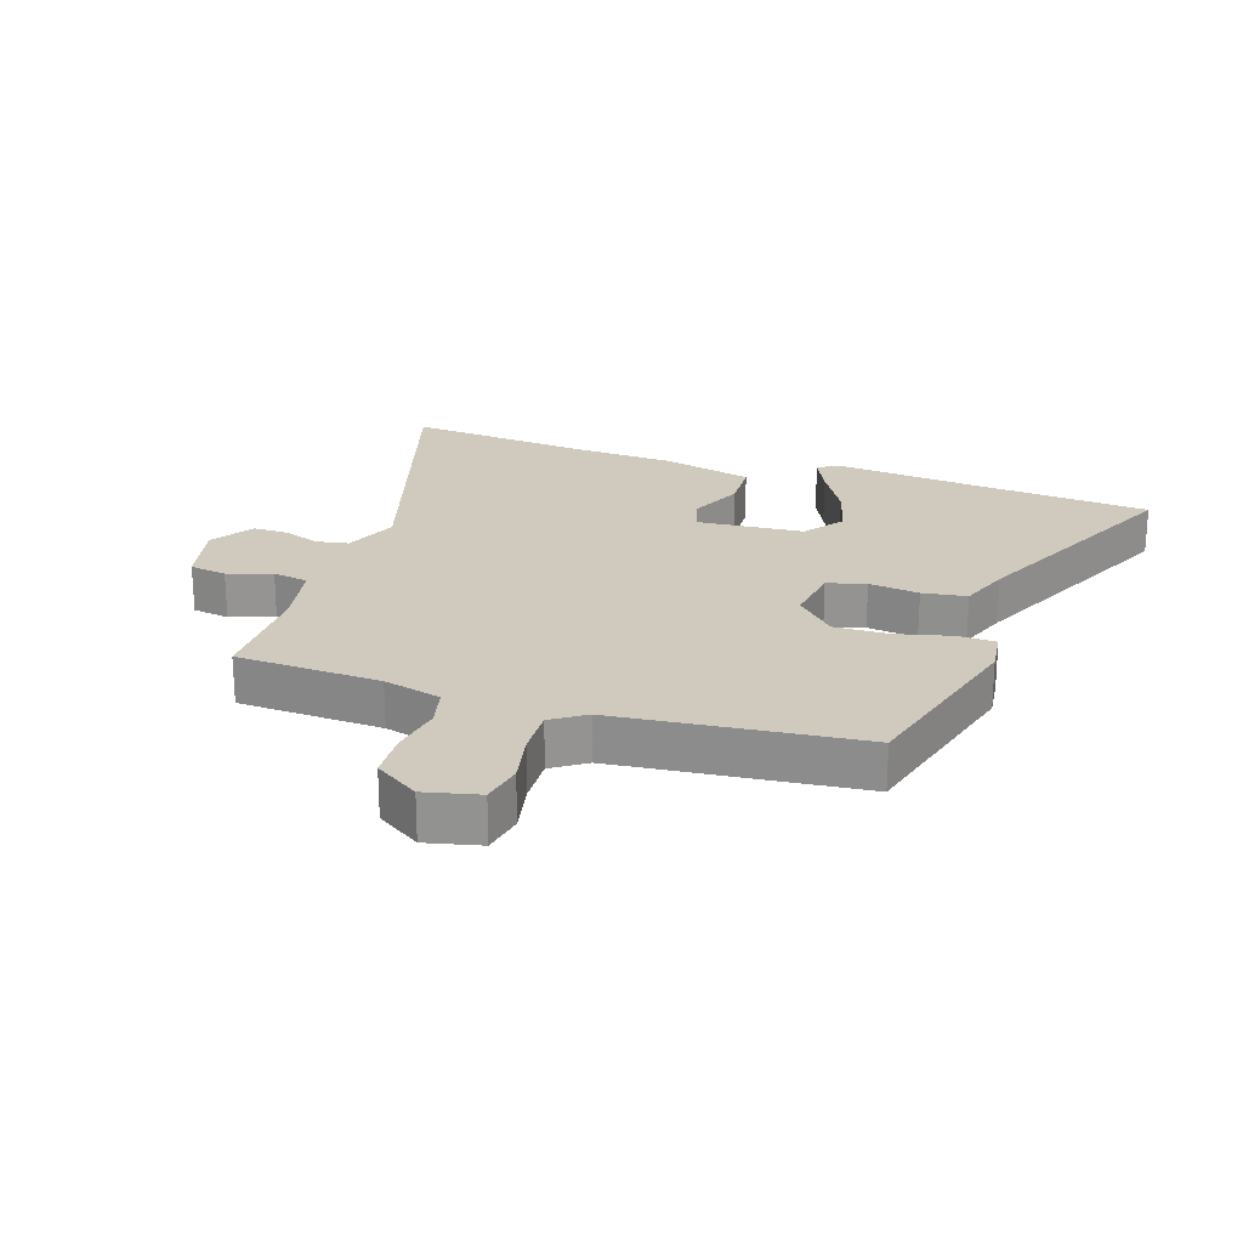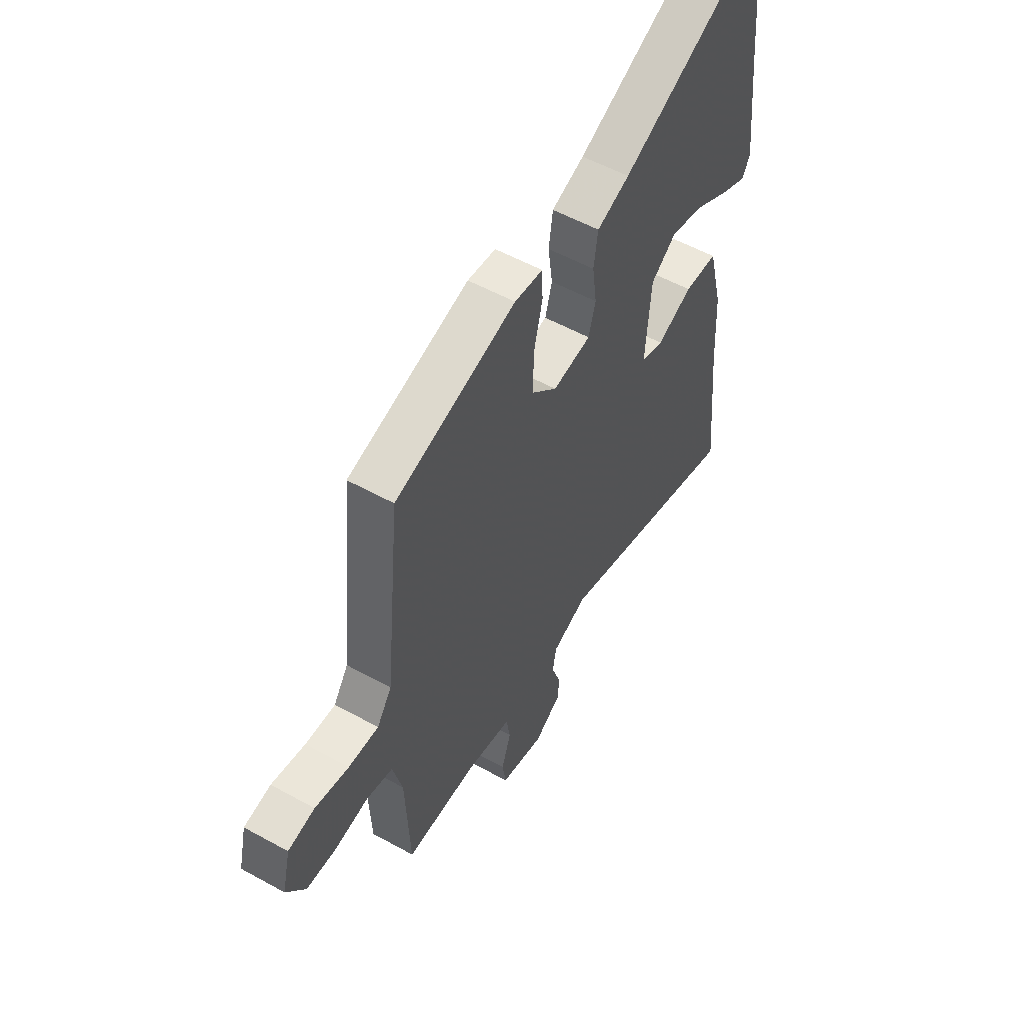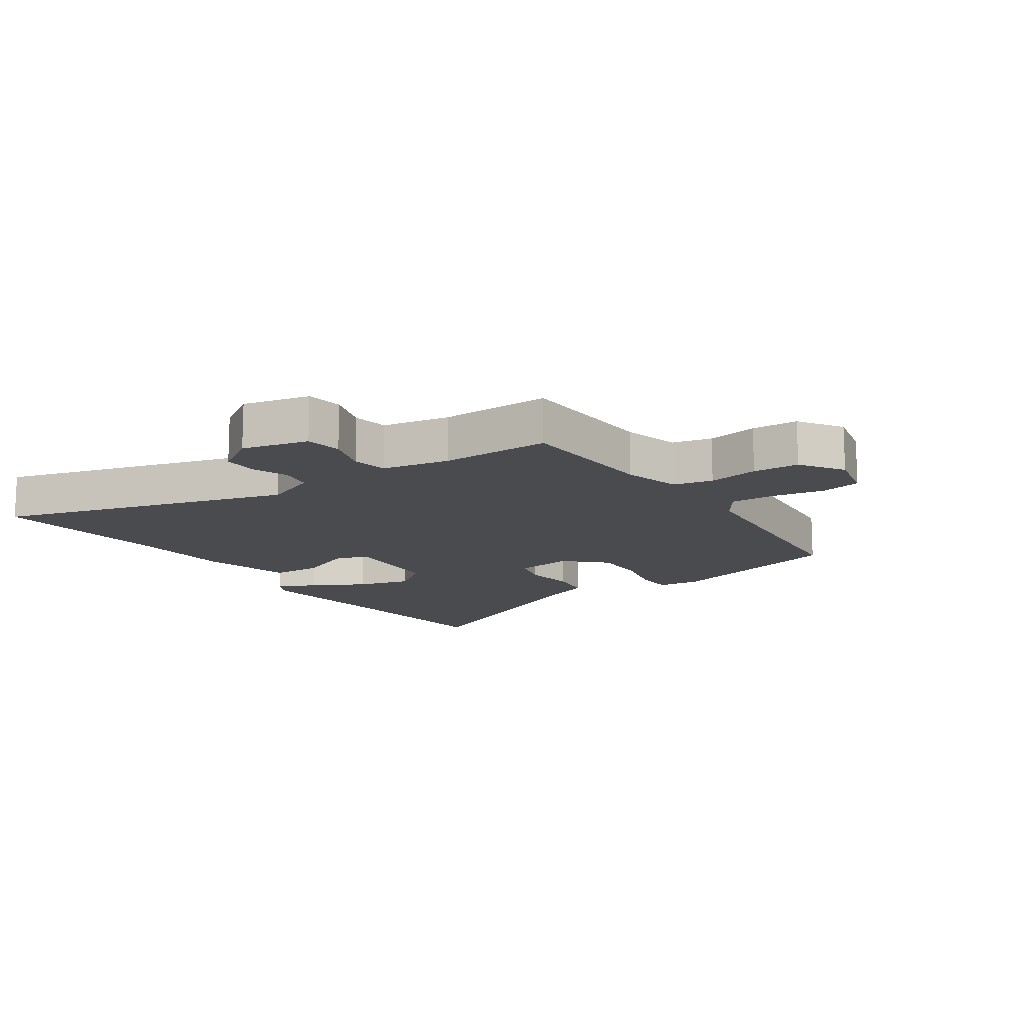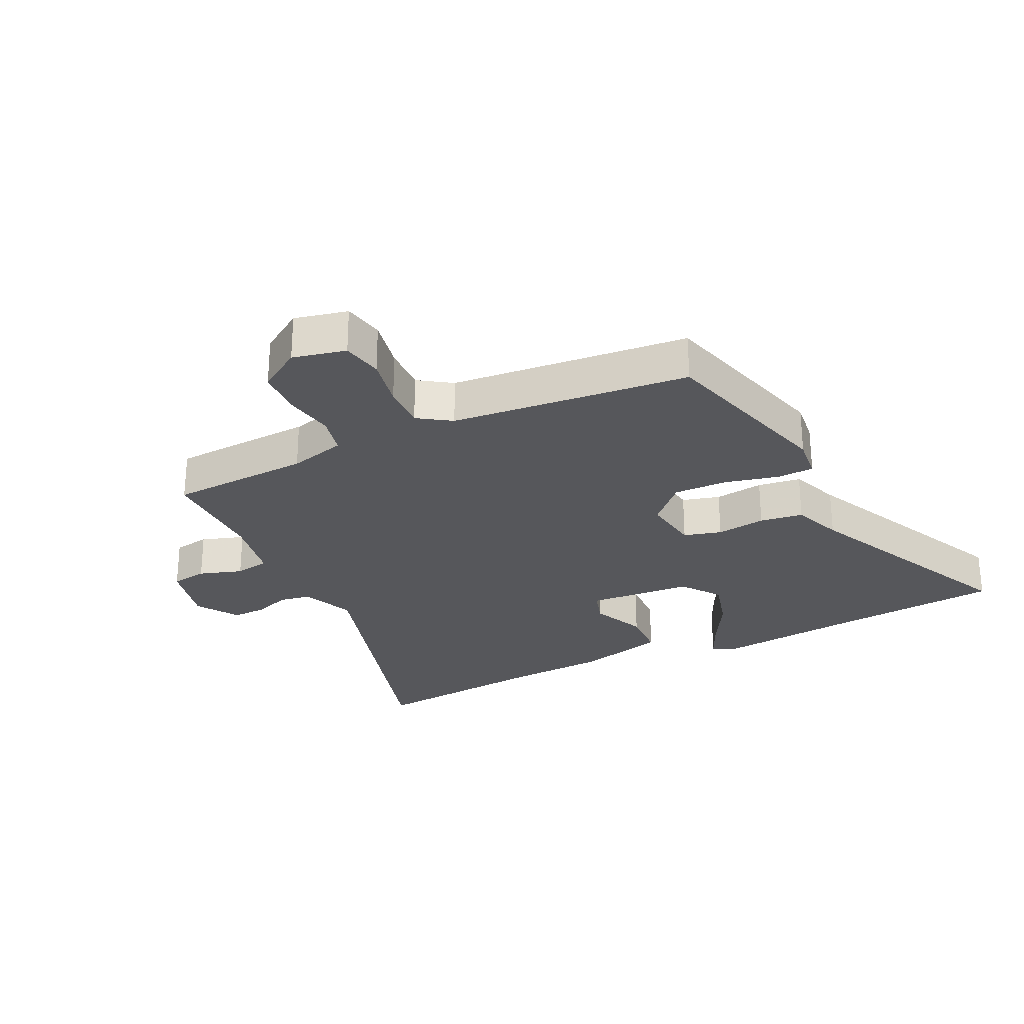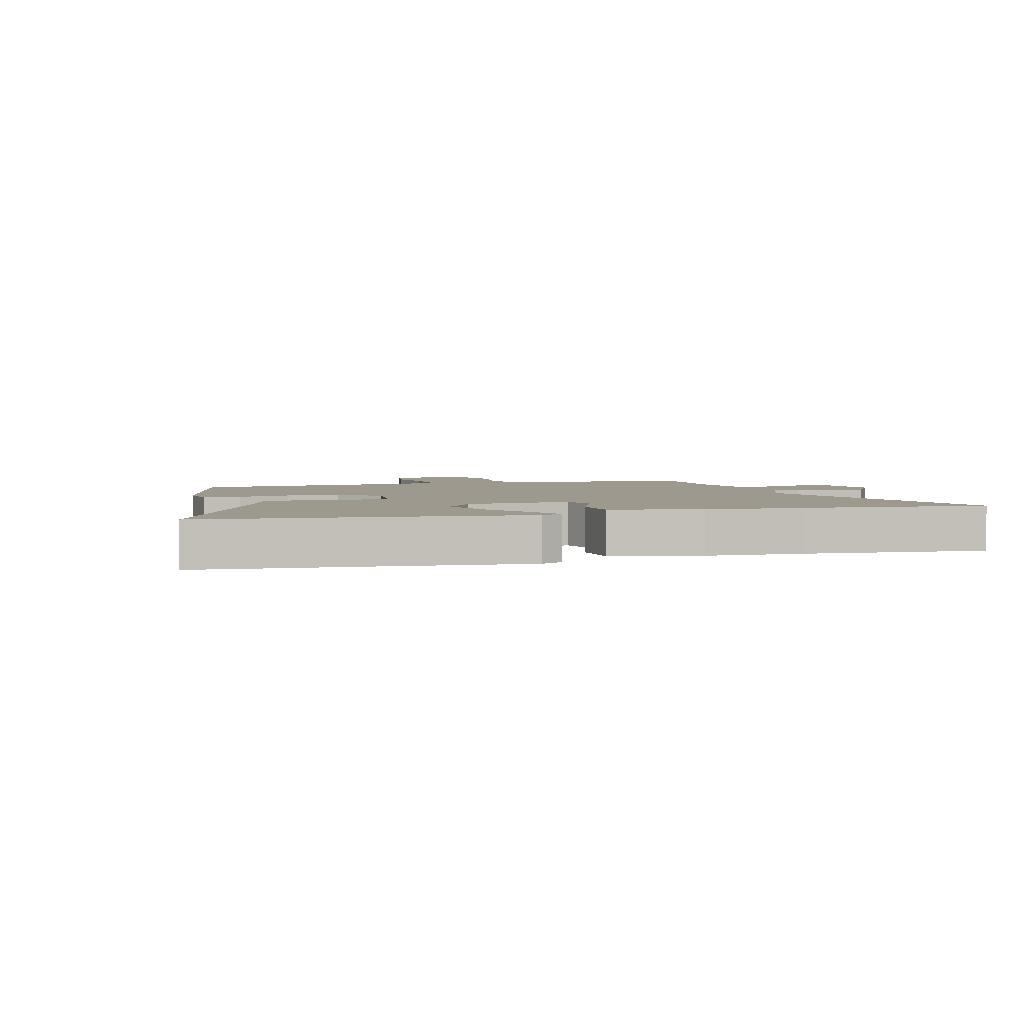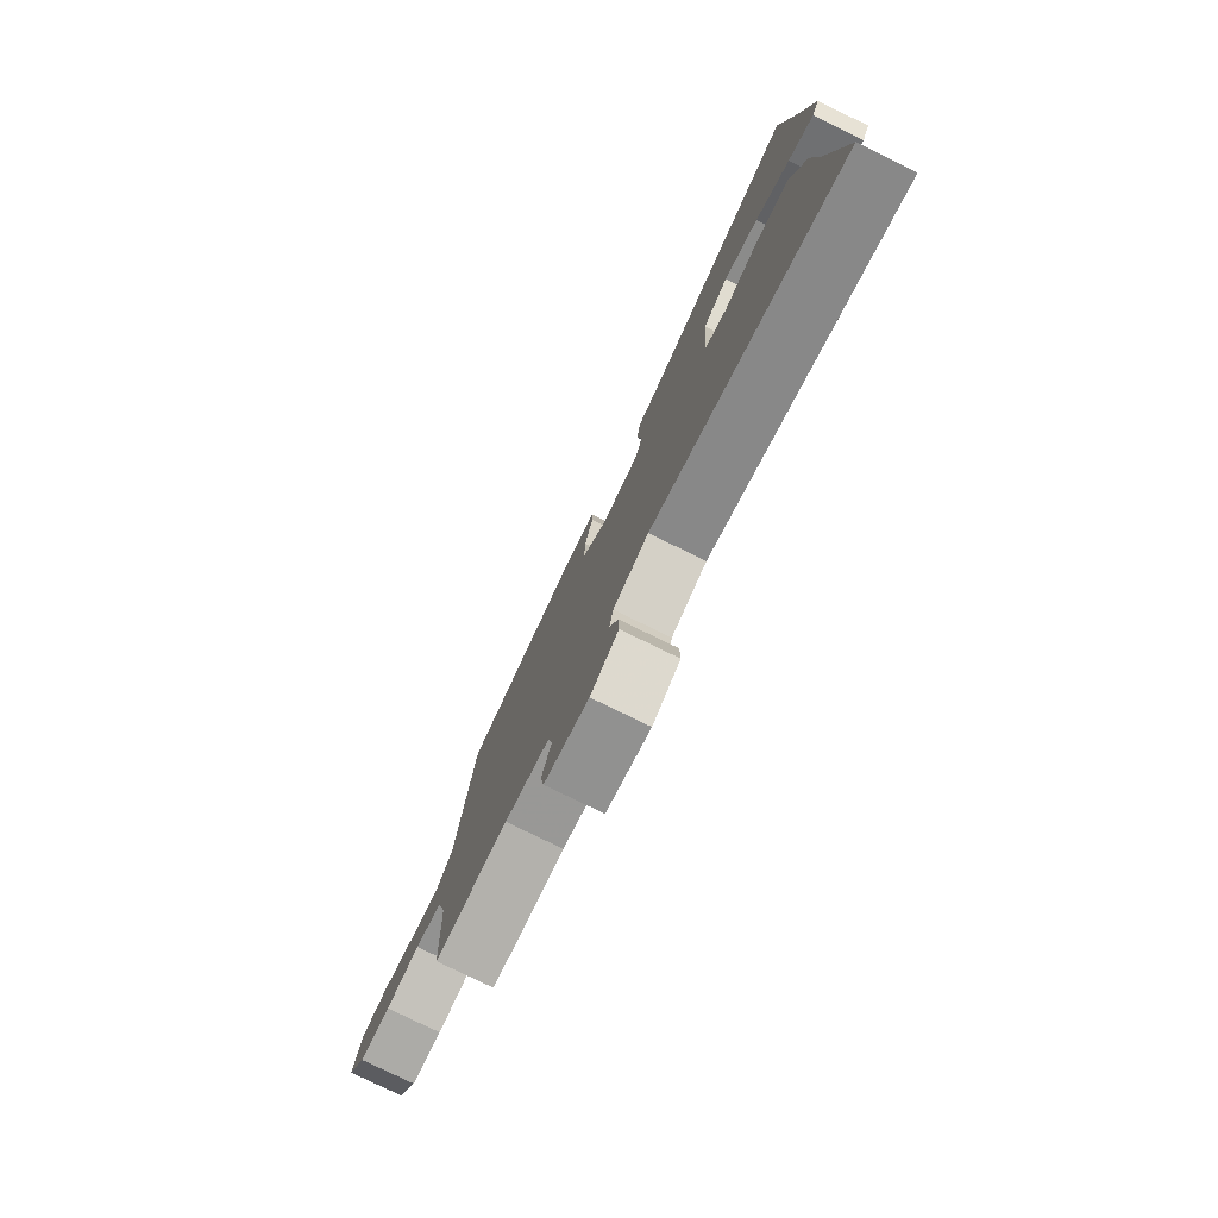
<metadata>
{"format":"obj","ext":"obj","renderer":"f3d","projection":"perspective","resolution":1024,"background":"white","views":[{"elev":22.9,"azim":-71.7,"up":"+Y"},{"elev":55.0,"azim":-59.7,"up":"+Z"},{"elev":-13.9,"azim":-145.3,"up":"+Y"},{"elev":-27.2,"azim":-63.9,"up":"+Y"},{"elev":3.3,"azim":72.6,"up":"+Y"},{"elev":-79.1,"azim":64.0,"up":"+Z"}]}
</metadata>
<code>
v 0.487 0.07 0.645
v 0.512 0.07 0.374
v 0.538 0.07 0.133
v 0.519 0.07 0.097
v 0.456 0.07 0.126
v 0.371 0.07 0.174
v 0.286 0.07 0.198
v 0.223 0.07 0.152
v 0.21 0.07 -0.018
v 0.266 0.07 -0.035
v 0.353 0.07 0.003
v 0.435 0.07 -0.001
v 0.472 0.07 -0.146
v 0.481 0.07 -0.307
v 0.51 0.07 -0.602
v 0.041 0.07 -0.461
v -0.045 0.07 -0.496
v -0.054 0.07 -0.547
v -0.033 0.07 -0.605
v -0.032 0.07 -0.661
v -0.1 0.07 -0.705
v -0.208 0.07 -0.679
v -0.217 0.07 -0.62
v -0.194 0.07 -0.55
v -0.204 0.07 -0.493
v -0.313 0.07 -0.472
v -0.49 0.07 -0.472
v -0.501 0.07 -0.242
v -0.525 0.07 -0.15
v -0.589 0.07 -0.135
v -0.671 0.07 -0.149
v -0.746 0.07 -0.145
v -0.792 0.07 -0.075
v -0.772 0.07 0.011
v -0.706 0.07 0.024
v -0.623 0.07 0.007
v -0.549 0.07 0.004
v -0.513 0.07 0.057
v -0.475 0.07 0.443
v -0.179 0.07 0.524
v -0.11 0.07 0.516
v -0.108 0.07 0.456
v -0.129 0.07 0.369
v -0.131 0.07 0.282
v -0.068 0.07 0.221
v 0.026 0.07 0.234
v 0.043 0.07 0.295
v 0.032 0.07 0.375
v 0.042 0.07 0.445
v 0.122 0.07 0.475
v 0.487 0 0.645
v 0.512 0 0.374
v 0.538 0 0.133
v 0.519 0 0.097
v 0.456 0 0.126
v 0.371 0 0.174
v 0.286 0 0.198
v 0.223 0 0.152
v 0.21 0 -0.018
v 0.266 0 -0.035
v 0.353 0 0.003
v 0.435 0 -0.001
v 0.472 0 -0.146
v 0.481 0 -0.307
v 0.51 0 -0.602
v 0.041 0 -0.461
v -0.045 0 -0.496
v -0.054 0 -0.547
v -0.033 0 -0.605
v -0.032 0 -0.661
v -0.1 0 -0.705
v -0.208 0 -0.679
v -0.217 0 -0.62
v -0.194 0 -0.55
v -0.204 0 -0.493
v -0.313 0 -0.472
v -0.49 0 -0.472
v -0.501 0 -0.242
v -0.525 0 -0.15
v -0.589 0 -0.135
v -0.671 0 -0.149
v -0.746 0 -0.145
v -0.792 0 -0.075
v -0.772 0 0.011
v -0.706 0 0.024
v -0.623 0 0.007
v -0.549 0 0.004
v -0.513 0 0.057
v -0.475 0 0.443
v -0.179 0 0.524
v -0.11 0 0.516
v -0.108 0 0.456
v -0.129 0 0.369
v -0.131 0 0.282
v -0.068 0 0.221
v 0.026 0 0.234
v 0.043 0 0.295
v 0.032 0 0.375
v 0.042 0 0.445
v 0.122 0 0.475
f 47 48 49 50
f 46 47 50 1
f 40 41 42 43
f 38 39 40 43
f 37 38 43 44
f 33 34 35 36
f 33 36 37
f 30 31 32 33
f 29 30 33 37
f 28 29 37 44
f 26 27 28 44
f 21 22 23 24
f 21 24 25
f 18 19 20 21
f 17 18 21 25
f 16 17 25 26
f 14 15 16
f 10 11 12 13
f 9 10 13 14
f 3 4 5 6
f 2 3 6 7
f 46 1 2 7
f 45 46 7 8
f 16 26 44 45
f 9 14 16 45
f 8 9 45
f 100 99 98 97
f 51 100 97 96
f 93 92 91 90
f 93 90 89 88
f 94 93 88 87
f 86 85 84 83
f 87 86 83
f 83 82 81 80
f 87 83 80 79
f 94 87 79 78
f 94 78 77 76
f 74 73 72 71
f 75 74 71
f 71 70 69 68
f 75 71 68 67
f 76 75 67 66
f 66 65 64
f 63 62 61 60
f 64 63 60 59
f 56 55 54 53
f 57 56 53 52
f 57 52 51 96
f 58 57 96 95
f 95 94 76 66
f 95 66 64 59
f 95 59 58
f 1 51 52 2
f 2 52 53 3
f 3 53 54 4
f 4 54 55 5
f 5 55 56 6
f 6 56 57 7
f 7 57 58 8
f 8 58 59 9
f 9 59 60 10
f 10 60 61 11
f 11 61 62 12
f 12 62 63 13
f 13 63 64 14
f 14 64 65 15
f 15 65 66 16
f 16 66 67 17
f 17 67 68 18
f 18 68 69 19
f 19 69 70 20
f 20 70 71 21
f 21 71 72 22
f 22 72 73 23
f 23 73 74 24
f 24 74 75 25
f 25 75 76 26
f 26 76 77 27
f 27 77 78 28
f 28 78 79 29
f 29 79 80 30
f 30 80 81 31
f 31 81 82 32
f 32 82 83 33
f 33 83 84 34
f 34 84 85 35
f 35 85 86 36
f 36 86 87 37
f 37 87 88 38
f 38 88 89 39
f 39 89 90 40
f 40 90 91 41
f 41 91 92 42
f 42 92 93 43
f 43 93 94 44
f 44 94 95 45
f 45 95 96 46
f 46 96 97 47
f 47 97 98 48
f 48 98 99 49
f 49 99 100 50
f 50 100 51 1

</code>
